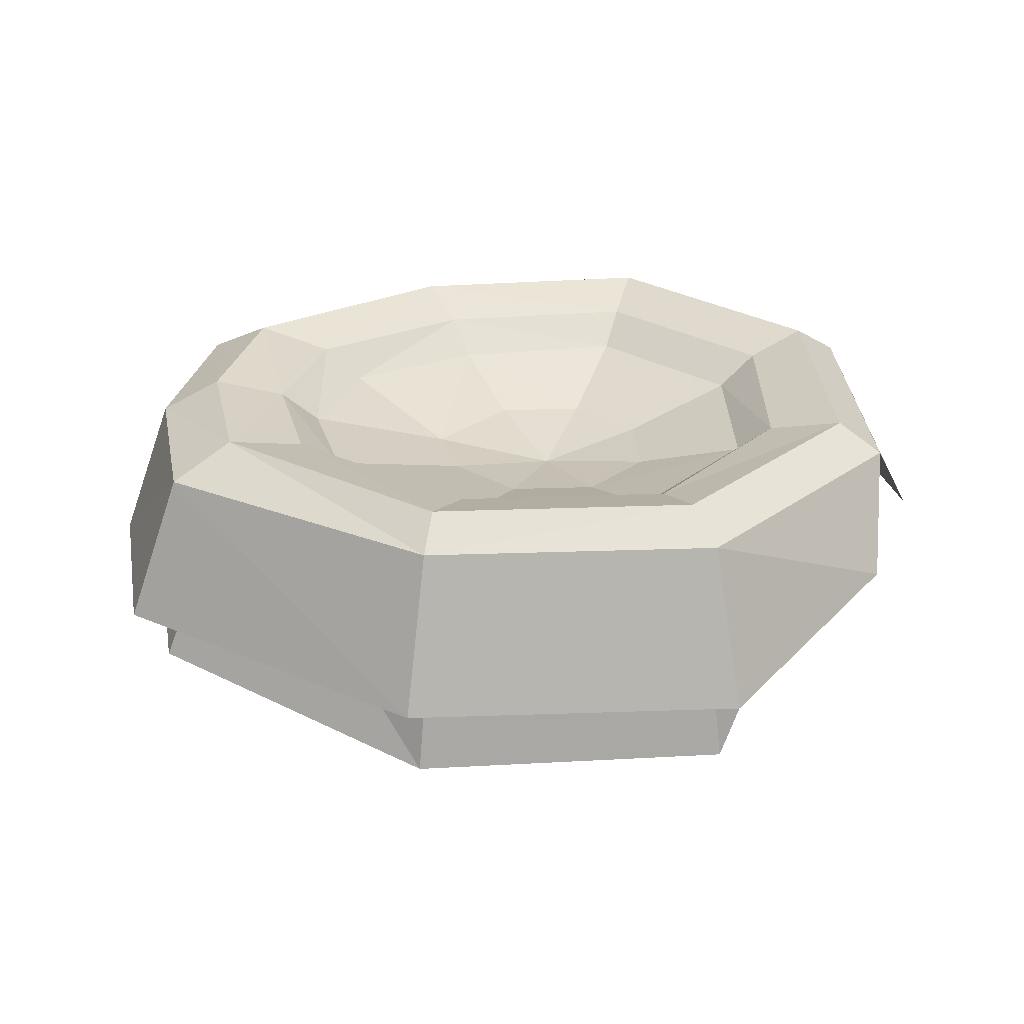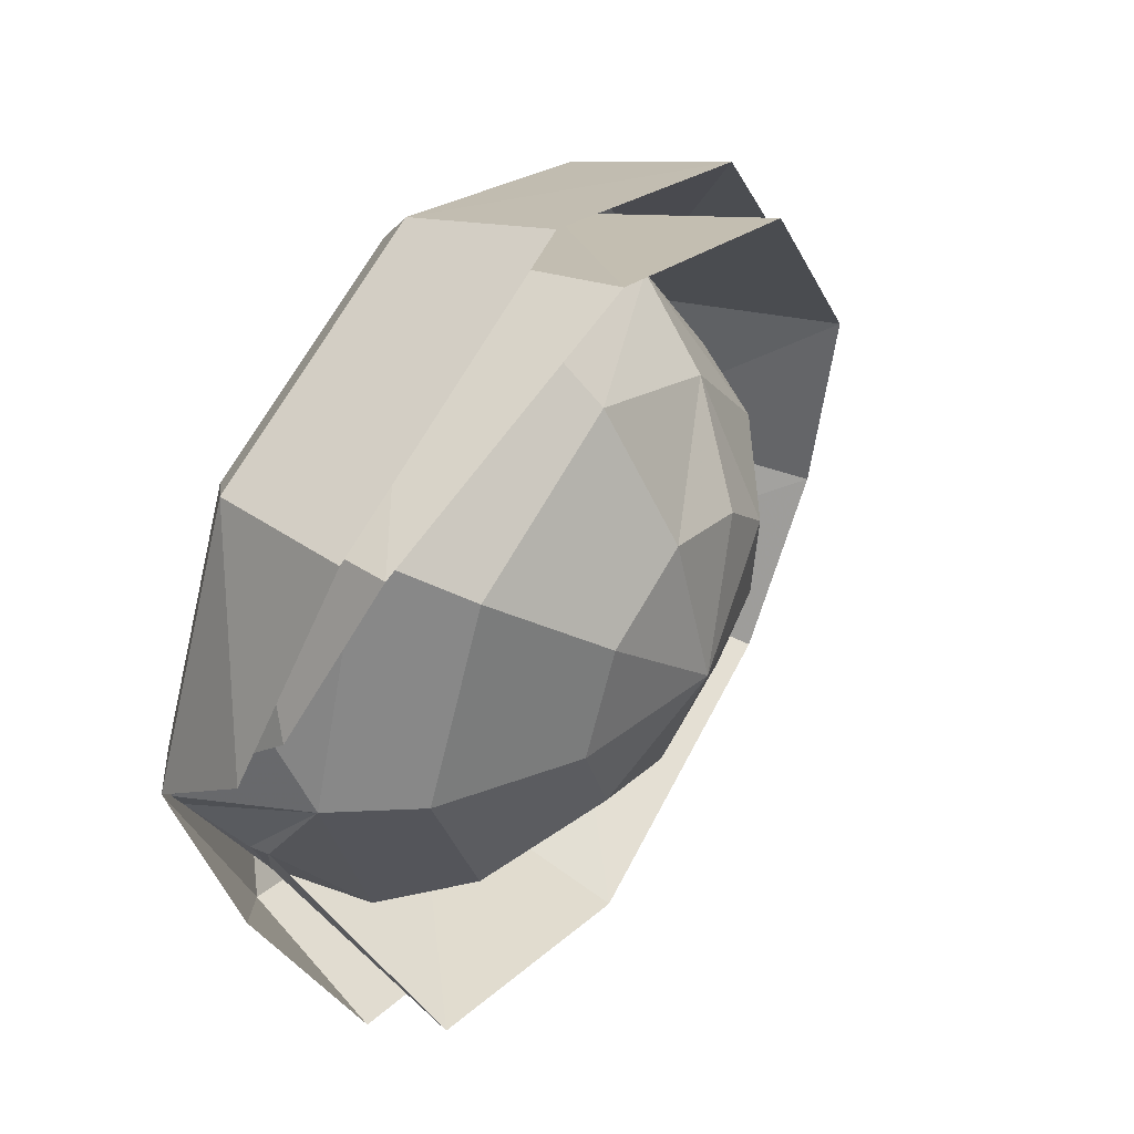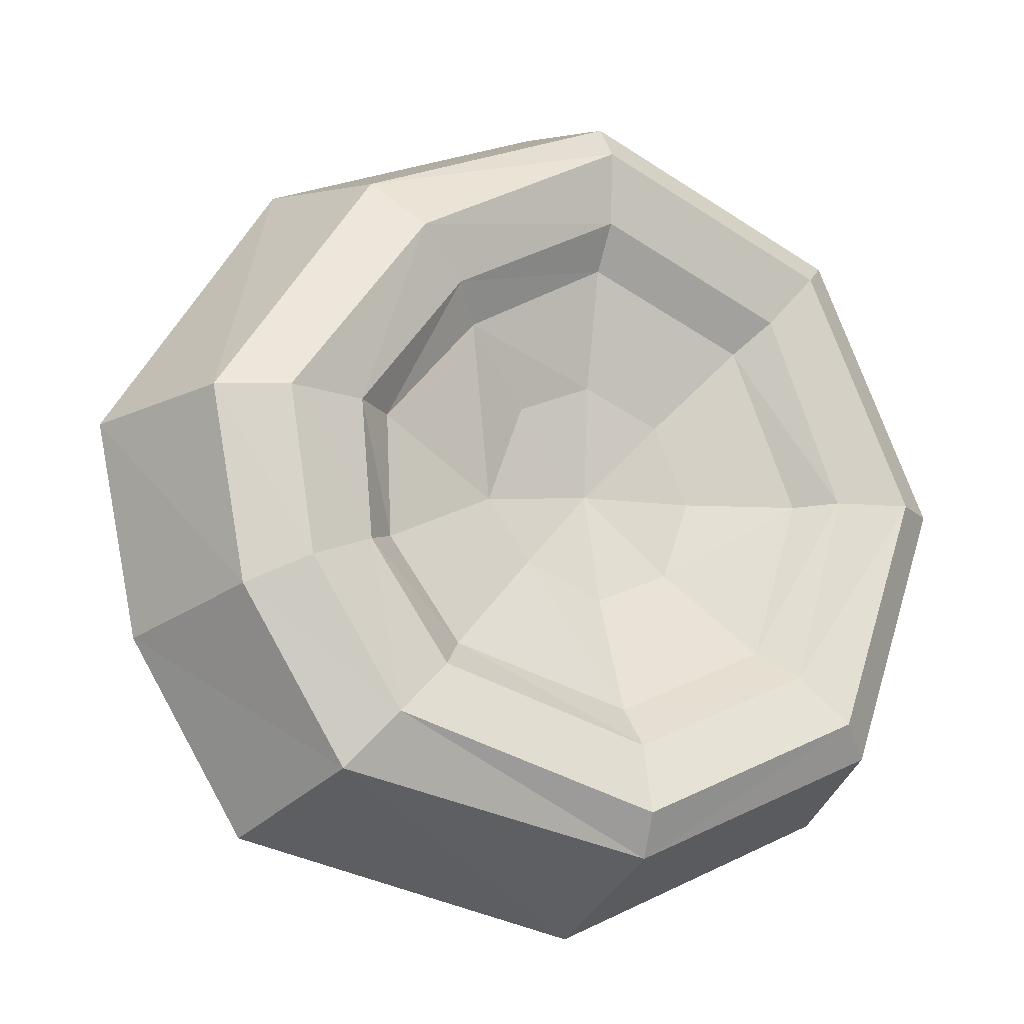
<metadata>
{"format":"obj","ext":"obj","renderer":"f3d","projection":"perspective","resolution":1024,"background":"white","views":[{"elev":27.4,"azim":-157.7,"up":"+Y"},{"elev":48.4,"azim":-57.7,"up":"+Z"},{"elev":-18.6,"azim":150.8,"up":"+Z"}]}
</metadata>
<code>
v  8.922 1.507 -6.635
v  6.678 1.507 0.3588
v  12.6 0.0905 -3.314
v  11.37 0.0905 0.1224
v  12.93 0.0905 3.418
v  9.613 1.507 7.091
v  16.37 0.0905 4.643
v  16.62 1.507 9.589
v  22.77 1.507 5.814
v  19.67 0.0905 3.079
v  21.23 0.0905 -1.218
v  26.71 1.507 1.046
v  26.47 1.507 -4.078
v  23.38 1.507 -8.078
v  15.64 1.507 -9.889
v  19.33 0.0905 -3.653
v  15.89 0.0905 -4.878
v  7.619 2.822 -7.813
v  5.178 2.822 0.4343
v  8.435 2.785 8.394
v  16.71 2.785 11.34
v  24.07 2.822 6.992
v  28.46 2.822 0.9573
v  27.93 2.822 -4.774
v  24.56 2.822 -9.38
v  15.55 2.822 -11.64
v  16.13 -0.6583 -0.1174
v  11.63 -9.607 -4.19
v  10.07 -9.607 0.1881
v  7.808 -6.155 -7.642
v  4.925 -6.155 0.4471
v  12.06 -9.607 4.387
v  8.606 -6.155 8.206
v  16.44 -9.607 5.947
v  16.7 -6.155 11.09
v  20.63 -9.607 3.955
v  23.88 -6.155 6.821
v  23.07 -9.607 1.229
v  28.21 -6.155 0.9701
v  22.66 -9.607 -2.596
v  27.72 -6.155 -4.673
v  15.82 -9.607 -6.182
v  15.56 -6.155 -11.39
v  20.2 -9.607 -4.622
v  24.39 -6.155 -9.191
v  6.72 -2.345 10.29
v  16.84 -2.345 13.9
v  25.97 -2.345 8.707
v  31.02 -2.345 0.8286
v  30.07 -2.345 -5.787
v  15.42 -2.345 -14.2
v  26.27 -2.345 -11.28
v  5.722 -2.345 -9.528
v  6.23 2.306 10.83
v  16.87 2.306 14.63
v  26.51 2.306 9.197
v  31.75 2.306 0.7919
v  30.68 2.306 -6.076
v  15.38 2.306 -14.93
v  26.76 2.306 -11.82
v  5.18 2.306 -10.02
v  16.13 -11.33 -0.1174
v  1.83 0.0869 -2.938
v  2.501 -2.867 0.5692
v  2.401 -1 3.951
v  0.206 2.028 0.6848
v  0.3693 1.997 1.569
v  1.659 0.4603 4.218
v  0.6909 2.002 -0.3345
v  1.936 -0.6896 -2.969
v  6.23 2.306 10.83
v  1.387 2.306 0.6253
v  0.3693 1.997 1.569
v  0.206 2.028 0.6848
v  0.6909 2.002 -0.3345
v  5.18 2.306 -10.02
v  1.83 0.0869 -2.938
v  0.6909 2.002 -0.3345
v  6.23 2.306 10.83
v  0.3693 1.997 1.569
v  1.659 0.4603 4.218
v  5.18 2.306 -10.02
v  16.94 2.38 15.96
v  5.338 2.38 11.82
v  17.02 -3.976 18.3
v  3.724 -3.976 13.56
v  28.07 2.38 10.68
v  29.76 -3.865 12.25
v  36.9 -4.038 0.5713
v  34.55 2.211 0.6507
v  30.21 -4.038 -15.68
v  28.64 2.211 -13.9
v  35.01 -4.038 -8.129
v  33.02 2.211 -7.188
v  15.32 2.38 -16.19
v  15.16 -4.232 -18.53
v  2.412 -4.232 -12.48
v  4.193 2.38 -10.91
v  31.86 3.552 0.7124
v  26.21 3.713 8.759
v  17.1 3.584 14.24
v  6.726 3.584 10.54
v  0.058 2.38 0.6922
v  2.007 3.584 0.593
v  5.703 3.584 -9.778
v  15.65 3.584 -14.55
v  26.91 3.552 -11.73
v  30.75 3.552 -6.047
v  -0.4693 -1.935 4.723
v  -1.013 -1.917 -2.868
v  16.98 -6.722 16.98
v  16.87 2.306 14.63
v  4.644 -5.103 12.58
v  6.23 2.306 10.83
v  28.82 -6.618 11.36
v  26.51 2.306 9.197
v  35.45 -6.541 0.5203
v  31.75 2.306 0.7919
v  29.24 -6.494 -14.57
v  26.76 2.306 -11.82
v  33.69 -6.541 -7.557
v  30.68 2.306 -6.076
v  15.38 2.306 -14.93
v  15.26 -7.659 -17.21
v  5.18 2.306 -10.02
v  3.426 -7.372 -11.6
v  1.284 -2.725 5.82
v  1.387 2.306 0.6253
v  1.387 2.306 0.6253
v  0 0 0
v  0 0 0
v  0 0 0
v  -0 2.478e+22 -0
v  3.526e+25 -4.084e+04 -8.666e+29
v  -0 -0 -0
v  -1.626e+28 1.187e+21 -0.0001
v  1.354e+21 -1.595e+28 -1.787e+21
v  -0 -0 0
v  0 1.57e+35 0
v  4.109e+36 0 -1.082e+21
v  -0 -249.5 -8.705e+15
v  1.384e+20 1.215e+35 0
v  1.239e+35 1.305e+20 -0.1161
v  -0 -0 -3.097e+38
v  0 1.545e+35 0
v  1.05e+37 0 -0
v  -0 -2.831e+04 0
v  -0 5.732e+22 -0
v  1.829e+31 -0 -0
v  -0 -0 0
v  -0 1.266e+35 3.15e+19
v  nan -7.655e+17 0
v  -0 -1.973e+27 0
v  0.0009 2.147e+23 -6.833e+18
v  1.763e+38 -0 116
v  -0 -7.743e+28 0
v  -0 7.599e+20 -0
v  1.995e+30 -0 -17.79
v  -0 0 0
v  0 9.63e+34 0
v  7.142e+36 0 5.52e+10
v  -0 0 0
v  1735 9.449e+35 0
v  9.425e+35 1427 5.353e+17
v  -0 0 -1.002e+29
v  -5.028e+14 1.393e+23 -3.218e+38
v  2.48e+24 -5.376e+14 -4.385e+16
v  -0 0 0
v  -8.338e+08 8.814e+23 0
v  4.165e+25 -3.335e+09 -0
v  -0 0 -8.972e+09
v  2.963e+28 9.599e+23 -0
v  3.594e+34 9.896e+23 -0
v  -0 0 -0
v  2.287 7.454e+22 -3.749e+20
v  1.893e+38 -0 0
v  -0 -2.282e+23 -0
v  -2.571e+19 6.207e+35 0
v  8.072e+37 -1.142e+20 -228.1
v  -0 0 -1.298e+13
v  -0 2.528e+35 1.137e+14
v  nan -1.8e+15 0
v  -0 -3.611e+24 -2.659e+05
v  -0 1.323e+23 -0
v  7.614e+29 -0 -0
v  -0 -0 -0
v  -2.734e+24 1.178e+22 -0
v  1.307e+22 -2.624e+24 -1.925e+28
v  -0 1.047e+13 0
v  -0 1.599e+23 -0
v  1.955e+31 -0 0
v  -0 -0 0
v  2.915 5.421e+23 -1.157e+17
v  2.413e+38 -0 0
v  -0 -5.034e+29 0.1088
v  -0 5.216e+20 -0
v  6.671e+30 -0 -0
v  -0 0 0
v  -1.684e+12 4.28e+23 0
v  7.816e+24 -7.625e+12 0
v  -0 0.0038 0
v  -2.754e+06 2.868e+24 0
v  1.751e+26 -1160 -5.099e+04
v  -0 0.0002 -2.796e+04
v  1.109e+27 2.929e+24 -0
v  4.328e+34 2.449e+22 -0
v  -0 0 -0
v  9914 2.135e+23 -5.541e+18
v  3.247e+38 -1.185e+05 9.889e+33
v  -0 -3.537e+22 3.688e+33
v  1.561e+25 nan 6.09e+05
v  nan 5.324e+26 6.536e+10
v  -0 -6.766e+25 -5.723e+36
v  -0 5.502e+24 -0
v  4.593e+30 -0 -1.093e+32
v  -0 -1.23 -733.7
v  -3.296e+13 5.012e+24 -0
v  5.572e+24 -3.341e+13 6.04e+19
v  -0 -0 0
v  0 0.0002 -5.033e+26
v  1.721e+15 0 0
v  -0 -0 -0
v  0.0014 0 0
v  0 0.0015 0
v  -0 0.0001 0
v  -0 5.012e+24 -0
v  1.347e+30 -0 -0
v  -0 -8339 0
v  -1.665e+27 0.0002 0
v  1.04e+20 -1.648e+25 0
v  -0 -0 0.1032
v  0 1.917e+24 -1.476e+15
v  nan 3.82 1.218e+17
v  -0 0 0
v  -0 0.0001 0
v  3.056e+33 2.099e+20 0
v  -0 0 7.232e+11
v  -0 4.248e+21 -0
v  9.121e+30 -0 1.488e+15
v  -0 0 0
v  -2.317e+35 0 0
v  7.113e+09 0 0
v  -0 0.001 0
v  -4.395e+04 1.928e+25 0
v  1.673e+26 -3.918e+06 -6.796e+16
v  -0 0 0
v  0 0 31.45
v  0.0022 0 -6.692e+20
v  -0 1.858e+16 0
v  -0 1.211e+27 0
v  3.626e+28 -0 0
v  -0 0 -1.161e+17
v  0 0.0077 -0
v  1.04 0 2.891e+21
v  -0 1.259e+14 -0.0351
v  0 1.794e+25 -7.196e+10
v  1.031e+38 0 -3.866e+12
v  -0 -3.202e+37 -0
v  -0 0.0007 0
v  1.525e+35 14.45 -4.539e+15
v  -0 -1.448e+35 0
v  6.76e+11 6.957e+25 -0
v  2.775e+35 2.903e+11 0
v  -0 0 -0.1028
v  -0.1121 0.0374 0
v  1.092e+25 -5.636e+10 -0
v  -0 0.1823 7.235e+31
v  0 -5.021e+30 0
v  0 1.2e+06 1.892e+37
v  -0 1.03e+28 2.041e+08
v  -0 -9.769e+05 7.201e+25
v  1.167e+12 0 0
v  -0 0 2.271e+24
v  0 -0.0064 0
v  0 0.0026 6.699e+16
v  -0 1.988e+06 17.1
v  4.504e+23 -190.3 2.05e+11
v  -3.664e+07 7.455e+25 2.11e+04
v  -0 6.315e+28 0
v  5.326e+17 -7.898 -0
v  -0.0496 1.964e+27 -0
v  -0 3.686e+24 -0
v  -0 -555.1 2.91e+26
v  4.677e+28 -0 3.827e+13
v  -0 -8.077e+33 -3.943
v  0 -3526 19.49
v  1.999e+07 0 -0
v  -0 4.588e+07 0
v  0.1929 -1.976e+13 0
v  0 3.168e+16 5.199e+11
v  -0 1.666e+10 7.238e+25
v  0 -0 0
v  -0.1108 1.85e+31 -0
v  -0 1.918e+19 5.292e+10
v  -0 0 2.317e+36
v  -1.832e+04 1.246e+24 0
v  -0 0 4.148e+27
v  0 0 0
v  4.287e+34 1.375e+34 0
v  -0 5.141e+08 2702
v  6.085e+33 0 1.522e+10
v  0 9.428e+36 -0
v  -0 1.129e+32 0
v  3.13e+26 0 -0.0002
v  0 5.781e+36 -1.925e+25
v  -0 1.916e+27 -0
v  -0.0003 0 2.465e+36
v  -0 1.416e+29 -5.015e+26
v  -0 -3.81e+33 -0
v  0 0 8.713e+08
v  -1.665e+07 1.525e+25 -3.362e+17
v  -0 6.947e+09 0
v  1.009e+05 2.257e+18 0
v  0 5.281e+31 -0
v  -0 3.725 1.348e+17
v  0 nan 5.992e+12
v  nan 0 1.519e+09
v  -0 0 0
v  7.926e+24 0 -7.544e+04
v  0 1.16e+37 5.135e+37
v  -0 -0.0011 -1.034e+14
v  6.417e+12 0 -8.632e+21
v  0 7.316e+12 -55.3
v  -0 -9.118e+20 0
v  3.654e+06 0 -0
v  0 1.049e+14 -9.538e+09
v  -0 -2.499e+17 0
v  1.109e+22 -3.898e+24 -0
v  -2.907e+24 1.156e+22 -0
v  -0 0 0
v  0.2629 0 -0
v  -0.0003 0.248 0
v  -0 1.856e+05 0
v  3.845e+17 1.87e+24 -3.613e+24
v  -0 1.144e+30 -1.988e+32
v  -0 -0 0
v  7.242e+06 0 -0
v  -1.731e+12 2.37e+10 -4.888e+09
v  -0 1.543e+28 -1.636e+37
v  1.813e+19 -0.0932 -0
v  -0.0013 4.899e+27 -0
v  -0 -6.802 -5.521e+13
v  0 -0 0
v  0 -0 0.0001
v  -0 -5.778e+31 42.04
v  5.486e+30 2.837e+34 -0
v  -0.0004 -0 8.024e+27
v  -0 -3.001 3666
v  0.2629 0 -0
v  -5.325e+14 1.523e+38 1.375e+24
v  -0 -0 0.4143
v  1.109e+22 -3.898e+24 -0
v  -1.285e+09 0 1.197e+36
v  -0 -3.001 0.4143
v  7.242e+06 0 -0
v  -0 -2.369e+36 7.683e+28
v  -0 -2.622e+10 0.4143
v  1.009e+05 2.257e+18 0
v  0 -0 1.879e+08
v  -0 -0 -0
v  7.926e+24 0 -7.544e+04
v  -1.341e+05 -36.12 3.592e+26
v  -0 -0 -0
v  7.242e+06 0 -0
v  -0.1174 -0 3.403e+27
v  -0 -0 -0
v  0 -0 0
v  0 0 0
v  -0 -0 -0
v  0.2629 0 -0
v  -2.667e+22 -8.432e+09 5.289e+21
v  -0 -0 -0
v  3.845e+17 1.87e+24 -3.613e+24
v  -4.739e+27 0 1.867e+21
v  -0 -0 -0
v  1.009e+05 2.257e+18 0
v  0 0 4.785e+08
v  -0 6.185e+04 42.04
v  0 0 1462
v  1.644e+37 0 6.563e+34
v  -0 -2.894e+31 3.854e+15
v  0 0 0
v  3.719e+17 -4.28e+18 -0
v  -0 1.39e+21 145.1
v  0.5434 -0 1.246e+29
v  4.363e+34 2.655e+06 -4.262e+34
v  -0 -2.429e+36 6.597e+37
v  0 -383.8 0
v  3.579e+05 -2.401e+23 -4.484e+16
v  -0 0 8.615e+21
v  0 0 0
v  3.35e+13 0 0
v  -0 0.0008 0.0087
v  0 -0 0
v  0 2.36e+10 -2.081e+31
v  -0 5.83e+15 4.026e+17
v  6.313e+26 -0 0
v  -461.4 9.031e+21 4.119e+36
v  -0 -0 0
v  0.0003 0 0
v  0 0 -0
v  -0 9.653e+17 0
v  0 -0 5.714e+04
v  0 0 0
v  -0 1.539e+17 -0
v  -5.717e+10 0 0
v  7.488e+11 0 5.1e+36
v  -0 0.0215 2338
v  6.966e+18 -0 -0
v  -8.944e+22 2.233e+15 -0
v  -0 5.454e+35 -0
v  0 0 -0
v  0 0 0
v  -0 3.299e+13 -0
v  -3.291e+11 0 2.001e+04
v  1.875e+37 8.461e+17 0
v  -0 -9.034e+20 0
v  -2.08e+38 -0 9.508e+28
v  5.729e+28 -0 2.006e+33
v  -0 -4.435e+26 -0
v  0 -0.3016 0
v  0 0 -1.691e+18
v  -0 -0 -4.018e+37
v  0 0 0
v  2.821e+11 0 -0
v  -0 9.919e+05 -0
v  -5.702e+21 7.713e+37 -1.931e+35
v  7.764e+37 -6.13e+21 0
v  -0 3.026e+08 0
v  -0 8.381e+37 -0
v  2.467e+38 -0 0
v  -0 0 0
v  2.659e+35 2.602e+37 0
v  nan -0.0056 0
v  -0 -1.998e+32 5.635e+08
v  -531.5 1.558e+37 -5.012e+21
v  1.222e+38 -0.0094 0
v  -0 -0 0.0008
v  0.0613 0 0
v  0 0 -0.0005
v  -0 -0 0
v  0 1.961e+37 -7.69e+21
v  1.376e+36 0 -4.154e+34
v  -0 0 0
v  -3.02e+20 1.086e+37 -4.055e+14
v  7.749e+37 -4.307e+17 -3.906e+20
v  -0 9.31e+27 -0
v  -0 9.995e+36 0
v  nan -0.0001 0
v  -0 -1.728e+23 0
v  -0 3.808e+37 -7.381e+17
v  3.046e+38 -0 0
v  -0 0 5.583e+33
v  -6.788e+27 4.158e+37 153.2
v  6.546e+37 -3.427e+27 -3.168e+38
v  -0 1.897e+05 -0.0001
v  1.559e+10 -1.595e+06 -1.635e+16
v  0 0.0001 -9.479e+09
v  -0 0 0
v  2.832e+16 -7145 -0
v  0 5.749e+06 -0
v  -0 2.304e+34 -1.146e+05
v  -0 -0 1.041e+32
v  -0 3.321e+25 -0
v  -0 -0 0
v  -0 -0 1.041e+32
v  0 1.247e+32 -0
v  -0 1.9e+17 0
v  0 -0 0.0007
v  9.757e+04 3.673e+11 0
v  -0 4.691e+28 9.849e+16
v  0 -0 0.0007
v  9.757e+04 3.673e+11 0
v  -0 1.315e+05 249.1
v  0 -0 0
v  -1.27e+12 0 0
v  -0 2.302e+27 0
v  0 -0 0
v  0.0208 7.04e+11 0
v  -0 2.503 -0
v  4.397e+25 -0.0048 0
v  0 -0 2.3e+36
v  -0 0 0
v  4.397e+25 -0.0048 0
v  52.88 -2.318e+23 2.375e+22
v  -0 0 0
v  0 -0 4.25e+04
v  0 4.617e+16 -6.034e+35
v  -0 -0 0
v  0 -0 4.25e+04
v  -8.762e+11 3.963e+26 -8.66e+04
v  -0 -0 -0
v  3.028e+17 -0.0934 -0
v  -0 0 1.372e+29
v  -0 -0 624
v  3.028e+17 -0.0934 -0
v  -0 0 1.372e+29
v  -0 -1.361e+13 0.0236
v  -2.369e+26 -0 3.636e+32
v  -0 3.016e+33 -0
v  -0 1.007e+31 0
v  -2.369e+26 -0 3.636e+32
v  4.877e+27 3.299e+30 4.111e+24
v  -0 -0 0
v  0.0001 5.833e+28 0
v  -0 0.0004 0
v  -0 -0 57.88
v  0.0001 5.833e+28 0
v  -0 0.0004 0
v  -0 0 7.13e+24
v  9.309e+10 -0.0001 -2.275e+22
v  862.9 0 5.933e+08
v  -0 0.0004 1.084e+33
v  9.309e+10 -0.0001 -2.275e+22
v  862.9 0 5.933e+08
v  -0 0 3.588e+26
v  2.296e+26 1.883e+20 -0
v  -4.886e+29 0 58.51
v  -0 0 3.588e+26
f 76 77 78
f 79 80 81
f 127 114 128
f 113 114 127
f 113 112 114
f 111 112 113
f 111 116 112
f 115 116 111
f 115 118 116
f 117 118 115
f 117 122 118
f 121 122 117
f 121 120 122
f 119 120 121
f 124 120 119
f 123 120 124
f 126 123 124
f 125 123 126
f 129 125 126
f 71 72 73
f 74 73 72
f 72 75 74
f 82 75 72
f 86 84 109
f 85 84 86
f 109 84 103
f 83 84 85
f 88 83 85
f 103 84 104
f 84 83 102
f 104 84 102
f 87 83 88
f 102 83 101
f 83 87 101
f 88 90 87
f 89 90 88
f 101 87 100
f 89 94 90
f 93 94 89
f 90 99 87
f 87 99 100
f 94 108 90
f 90 108 99
f 93 92 94
f 91 92 93
f 96 92 91
f 94 107 108
f 92 107 94
f 108 24 99
f 108 107 24
f 95 92 96
f 92 95 107
f 99 23 100
f 99 24 23
f 101 100 21
f 101 21 102
f 100 23 22
f 21 100 22
f 102 21 20
f 102 20 104
f 21 22 8
f 8 20 21
f 12 22 23
f 8 22 9
f 9 22 12
f 13 23 24
f 12 23 13
f 24 107 25
f 11 12 13
f 11 9 12
f 13 24 14
f 14 24 25
f 11 13 16
f 16 13 14
f 107 106 25
f 107 95 106
f 25 26 14
f 25 106 26
f 14 15 16
f 14 26 15
f 95 105 106
f 106 105 26
f 96 98 95
f 98 105 95
f 97 98 96
f 110 98 97
f 103 98 110
f 103 104 98
f 98 104 105
f 26 105 18
f 105 104 18
f 26 18 15
f 104 20 19
f 18 104 19
f 6 20 8
f 6 19 20
f 15 18 1
f 18 19 1
f 16 15 17
f 15 1 17
f 2 19 6
f 1 19 2
f 7 6 8
f 8 9 7
f 17 1 3
f 1 2 3
f 17 27 16
f 3 27 17
f 16 27 11
f 3 2 4
f 4 27 3
f 10 9 11
f 11 27 10
f 7 9 10
f 10 27 7
f 4 2 5
f 5 27 4
f 5 2 6
f 7 27 5
f 5 6 7
f 66 65 67
f 68 67 65
f 64 65 66
f 66 69 64
f 46 68 65
f 46 65 64
f 54 68 46
f 69 63 64
f 46 47 54
f 54 47 55
f 47 56 55
f 63 70 64
f 48 56 47
f 53 70 63
f 53 64 70
f 53 63 61
f 46 35 47
f 35 48 47
f 31 46 64
f 53 31 64
f 33 35 46
f 31 33 46
f 53 61 51
f 51 61 59
f 33 34 35
f 51 59 52
f 52 59 60
f 58 52 60
f 31 32 33
f 32 34 33
f 50 52 58
f 57 50 58
f 45 51 52
f 50 45 52
f 56 49 57
f 49 50 57
f 48 49 56
f 49 41 50
f 41 45 50
f 48 39 49
f 39 41 49
f 37 48 35
f 37 39 48
f 34 37 35
f 39 40 41
f 40 45 41
f 37 38 39
f 38 40 39
f 36 37 34
f 36 38 37
f 36 34 62
f 38 36 62
f 34 32 62
f 62 40 38
f 29 32 31
f 32 29 62
f 44 45 40
f 44 40 62
f 43 51 45
f 44 43 45
f 43 53 51
f 42 44 62
f 42 43 44
f 30 31 53
f 30 53 43
f 30 29 31
f 42 30 43
f 29 28 62
f 28 29 30
f 28 42 62
f 28 30 42

</code>
